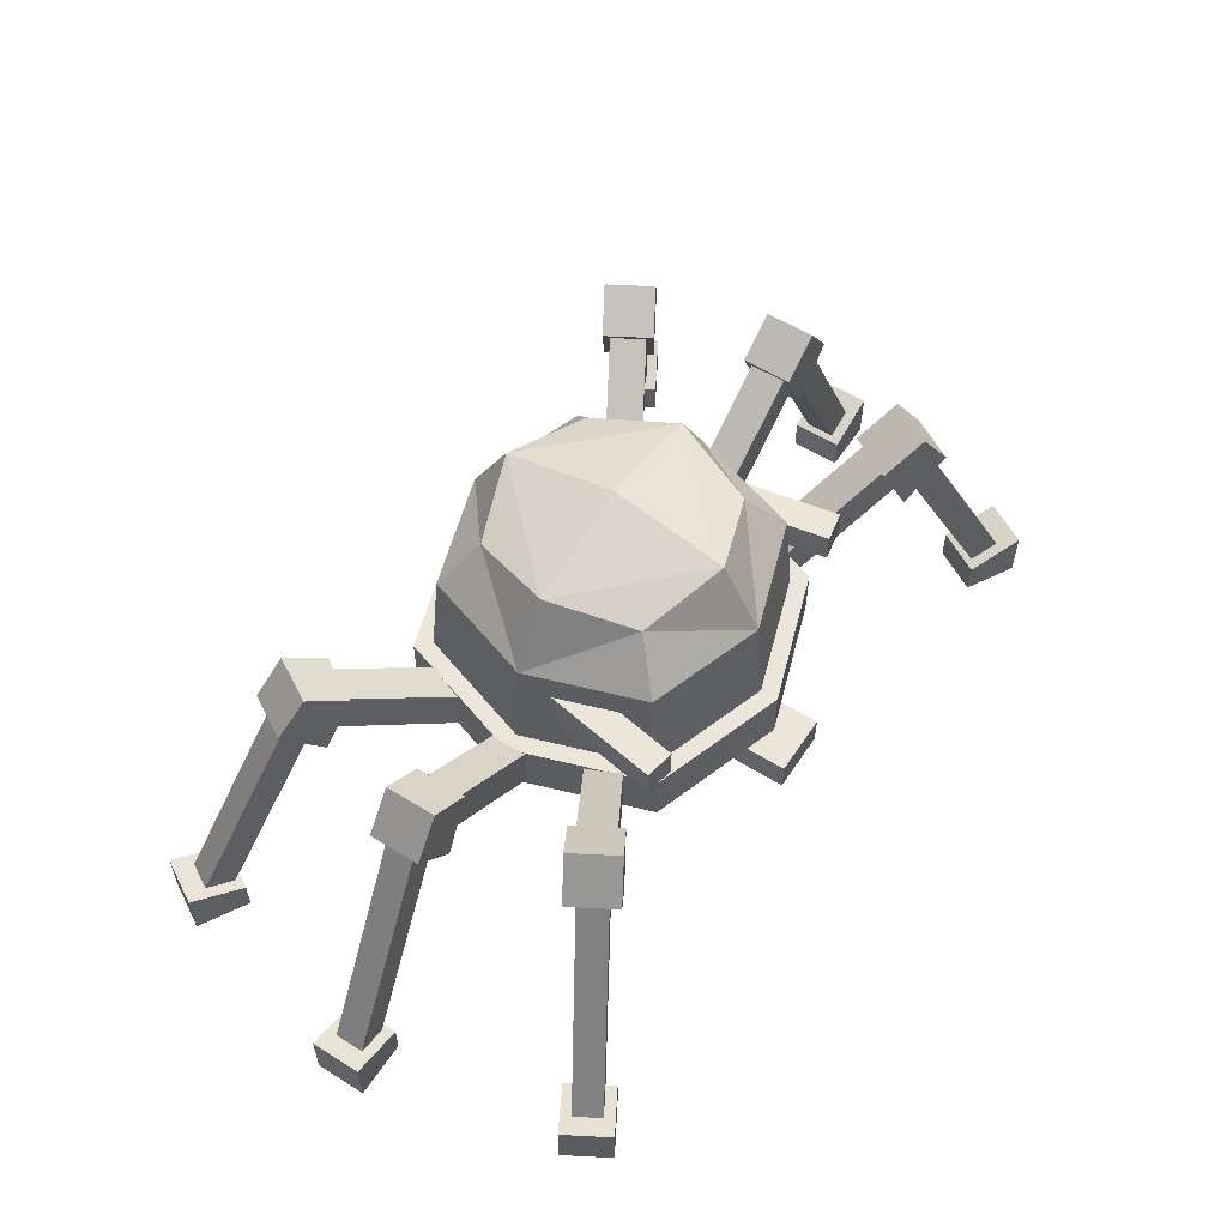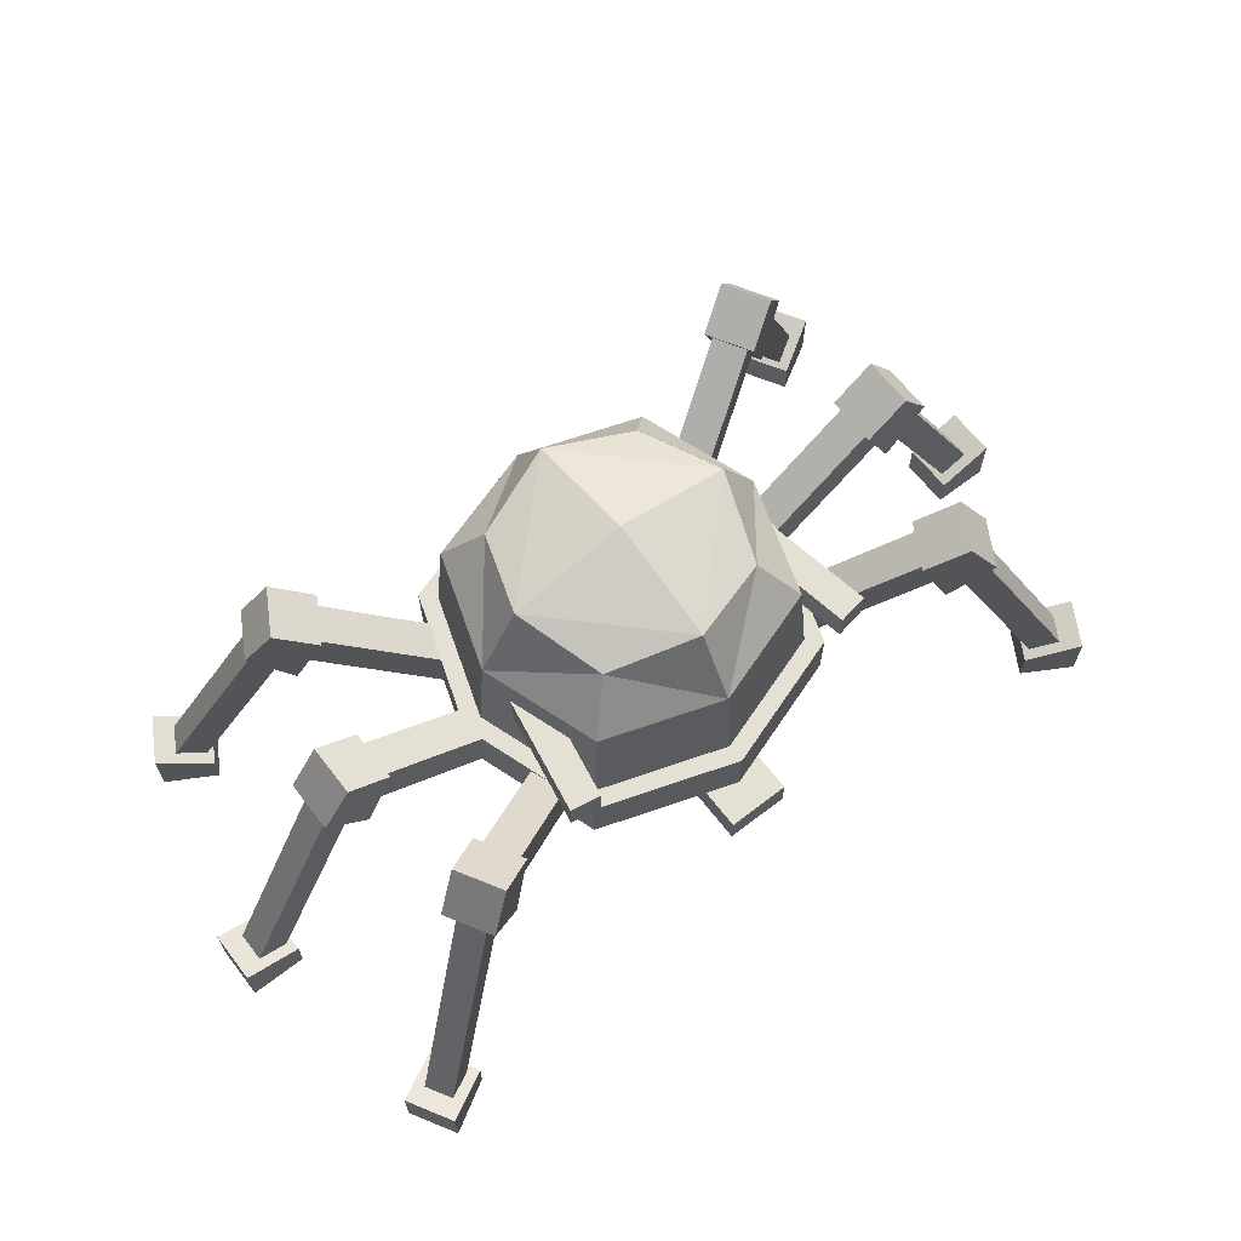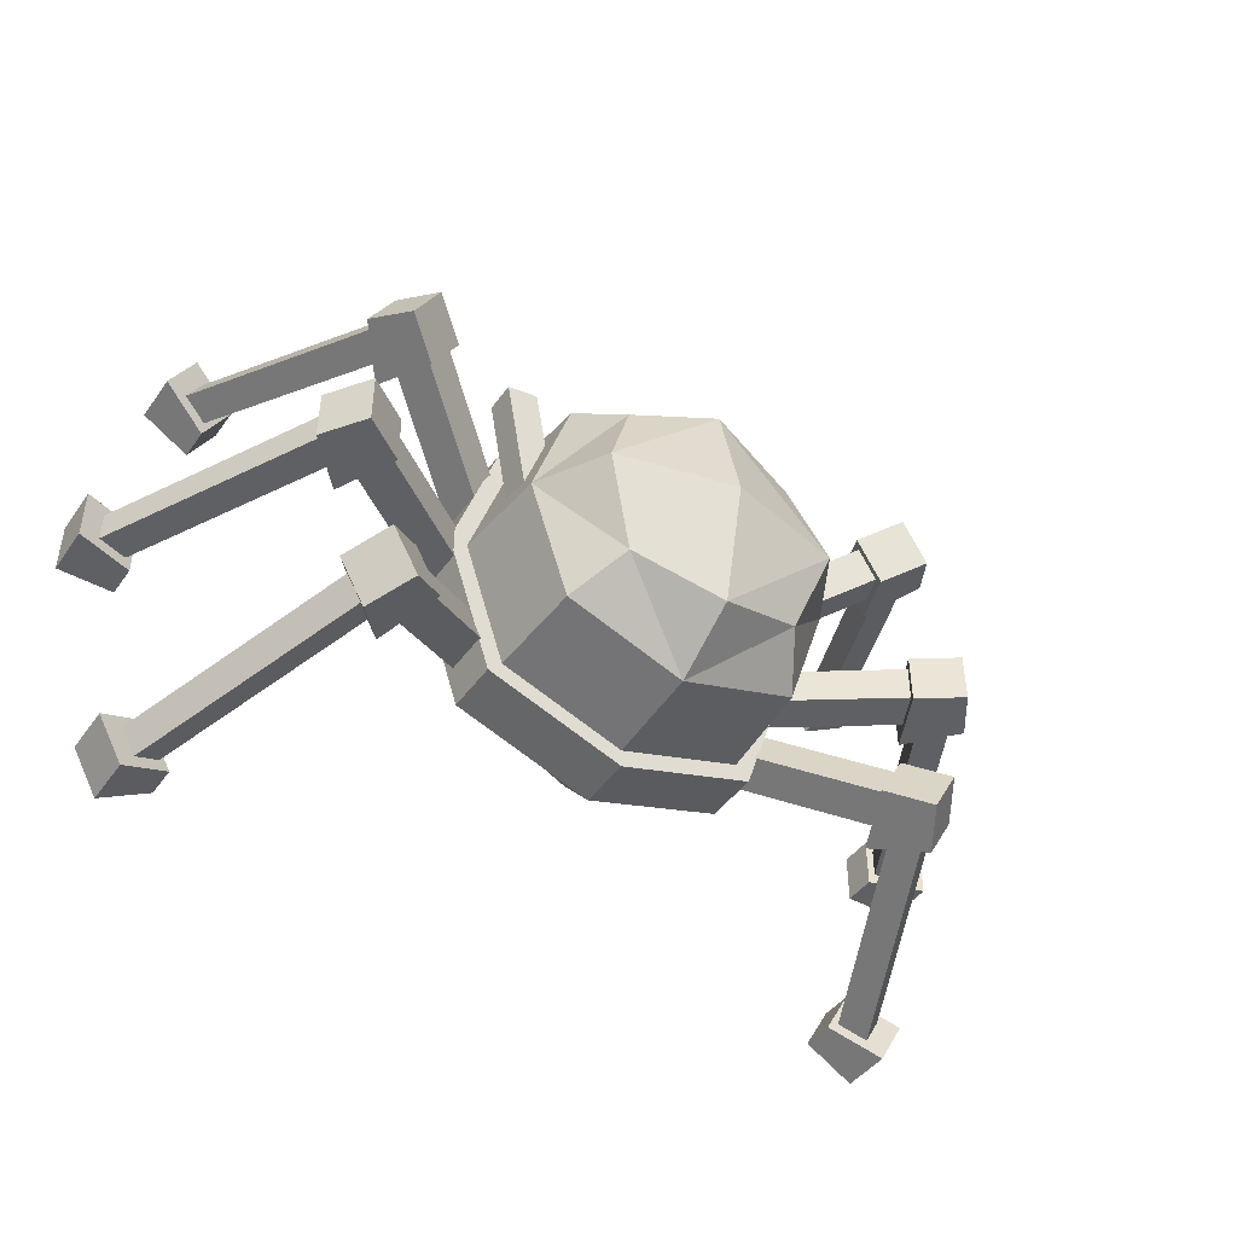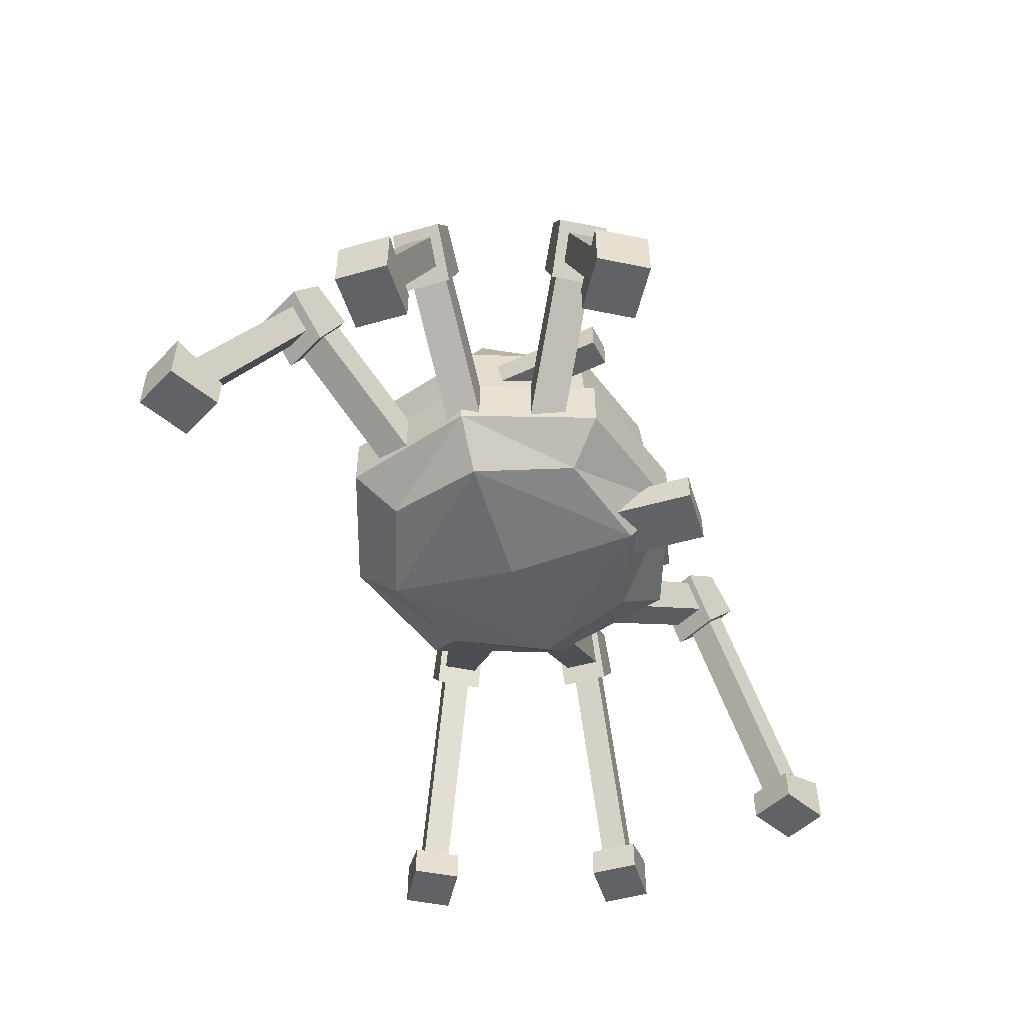
<metadata>
{"format":"obj","ext":"obj","renderer":"f3d","projection":"perspective","resolution":1024,"background":"white","views":[{"elev":56.3,"azim":-57.0,"up":"+Y"},{"elev":65.2,"azim":-37.8,"up":"+Y"},{"elev":-44.1,"azim":147.0,"up":"+Z"},{"elev":-50.6,"azim":-72.7,"up":"+Y"}]}
</metadata>
<code>
o RightArm
v -0.7796 1.316 -0.02939
v -0.9259 1.316 0.8002
v -0.7604 1.316 0.8294
v -0.6141 1.316 -0.000215
v -0.7796 1.484 -0.02939
v -0.9259 1.484 0.8002
v -0.7604 1.484 0.8294
v -0.6141 1.484 -0.000215
f 5 2 6
f 6 3 7
f 7 4 8
f 8 1 5
f 1 3 2
f 8 6 7
f 1 2 5
f 2 3 6
f 3 4 7
f 4 1 8
f 4 3 1
f 5 6 8
o MiddleRightLeg
v -0.9506 0.8272 -0.1
v -0.9506 0.8272 0.1
v -1.77 1.401 0.1
v -1.77 1.401 -0.1
v -0.8302 0.9992 -0.1
v -0.8302 0.9992 0.1
v -1.649 1.573 0.1
v -1.649 1.573 -0.1
v -1.675 1.193 -0.14
v -1.675 1.193 0.14
v -1.905 1.454 0.14
v -1.905 1.454 -0.14
v -1.515 1.523 -0.14
v -1.515 1.523 0.14
v -1.744 1.683 0.14
v -1.744 1.683 -0.14
v -2.53 0.09172 -0.08
v -2.53 0.09172 0.08
v -1.823 1.479 0.08
v -1.823 1.479 -0.08
v -2.377 0.02072 -0.08
v -2.377 0.02072 0.08
v -1.67 1.408 0.08
v -1.67 1.408 -0.08
v -2.256 -0.001639 -0.14
v -2.256 -0.001639 0.14
v -2.564 -0.001639 0.14
v -2.564 -0.001639 -0.14
v -2.256 0.1784 -0.14
v -2.256 0.1784 0.14
v -2.564 0.2784 0.14
v -2.564 0.2784 -0.14
v -0.9506 0.8272 0.1
v -1.77 1.401 0.1
v -0.8302 0.9992 0.1
v -1.649 1.573 0.1
v -1.77 1.401 -0.1
v -1.77 1.401 0.1
v -0.9506 0.8272 0.1
v -0.9506 0.8272 -0.1
f 13 14 10
f 41 43 42
f 15 16 12
f 16 13 12
f 48 47 46
f 16 15 14
f 21 22 18
f 18 22 19
f 23 24 20
f 24 21 20
f 17 18 19
f 24 23 21
f 29 30 26
f 30 31 26
f 31 32 28
f 32 29 25
f 25 26 27
f 32 31 30
f 37 38 34
f 38 39 35
f 39 40 36
f 40 37 36
f 33 34 35
f 40 39 37
f 9 13 10
f 43 44 42
f 11 15 12
f 13 9 12
f 45 48 46
f 13 16 14
f 17 21 18
f 31 27 26
f 19 23 20
f 22 23 19
f 20 17 19
f 39 38 37
f 25 29 26
f 23 22 21
f 27 31 28
f 28 32 25
f 28 25 27
f 29 32 30
f 33 37 34
f 34 38 35
f 35 39 36
f 37 33 36
f 36 33 35
f 21 17 20
o BackRightLeg
v -0.7733 0.8272 -0.5619
v -0.8733 0.8272 -0.3887
v -1.583 1.401 -0.7983
v -1.483 1.401 -0.9715
v -0.669 0.9992 -0.5017
v -0.769 0.9992 -0.3285
v -1.478 1.573 -0.7381
v -1.378 1.573 -0.9113
v -1.381 1.193 -0.9588
v -1.521 1.193 -0.7164
v -1.719 1.454 -0.831
v -1.579 1.454 -1.074
v -1.242 1.523 -0.8785
v -1.382 1.523 -0.6361
v -1.58 1.683 -0.7507
v -1.44 1.683 -0.9932
v -2.151 0.09172 -1.334
v -2.231 0.09172 -1.196
v -1.618 1.479 -0.842
v -1.538 1.479 -0.9806
v -2.019 0.02072 -1.258
v -2.099 0.02072 -1.119
v -1.487 1.408 -0.7659
v -1.407 1.408 -0.9044
v -1.883 -0.001639 -1.249
v -2.023 -0.001639 -1.007
v -2.29 -0.001639 -1.161
v -2.15 -0.001639 -1.403
v -1.883 0.1784 -1.249
v -2.023 0.1784 -1.007
v -2.29 0.2784 -1.161
v -2.15 0.2784 -1.403
v -0.8733 0.8272 -0.3887
v -1.583 1.401 -0.7983
v -0.769 0.9992 -0.3285
v -1.478 1.573 -0.7381
v -1.483 1.401 -0.9715
v -1.583 1.401 -0.7983
v -0.8733 0.8272 -0.3887
v -0.7733 0.8272 -0.5619
f 53 54 50
f 81 83 82
f 55 56 52
f 56 53 52
f 88 87 86
f 56 55 54
f 61 62 58
f 58 62 59
f 63 64 60
f 64 61 60
f 57 58 59
f 64 63 61
f 69 70 66
f 70 71 66
f 71 72 68
f 72 69 65
f 65 66 67
f 72 71 70
f 77 78 74
f 78 79 75
f 79 80 76
f 80 77 76
f 73 74 75
f 80 79 77
f 49 53 50
f 83 84 82
f 51 55 52
f 53 49 52
f 85 88 86
f 53 56 54
f 57 61 58
f 71 67 66
f 59 63 60
f 62 63 59
f 60 57 59
f 79 78 77
f 65 69 66
f 63 62 61
f 67 71 68
f 68 72 65
f 68 65 67
f 69 72 70
f 73 77 74
f 74 78 75
f 75 79 76
f 77 73 76
f 76 73 75
f 61 57 60
o FrontRightLeg
v -0.8733 0.8272 0.3887
v -0.7733 0.8272 0.5619
v -1.483 1.401 0.9715
v -1.583 1.401 0.7983
v -0.769 0.9992 0.3285
v -0.669 0.9992 0.5017
v -1.378 1.573 0.9113
v -1.478 1.573 0.7381
v -1.521 1.193 0.7164
v -1.381 1.193 0.9588
v -1.579 1.454 1.074
v -1.719 1.454 0.831
v -1.382 1.523 0.6361
v -1.242 1.523 0.8785
v -1.44 1.683 0.9932
v -1.58 1.683 0.7507
v -2.231 0.09172 1.196
v -2.151 0.09172 1.334
v -1.538 1.479 0.9806
v -1.618 1.479 0.842
v -2.099 0.02072 1.119
v -2.019 0.02072 1.258
v -1.407 1.408 0.9044
v -1.487 1.408 0.7659
v -2.023 -0.001639 1.007
v -1.883 -0.001639 1.249
v -2.15 -0.001639 1.403
v -2.29 -0.001639 1.161
v -2.023 0.1784 1.007
v -1.883 0.1784 1.249
v -2.15 0.2784 1.403
v -2.29 0.2784 1.161
v -0.7733 0.8272 0.5619
v -1.483 1.401 0.9715
v -0.669 0.9992 0.5017
v -1.378 1.573 0.9113
v -1.583 1.401 0.7983
v -1.483 1.401 0.9715
v -0.7733 0.8272 0.5619
v -0.8733 0.8272 0.3887
f 93 94 90
f 121 123 122
f 95 96 92
f 96 93 92
f 128 127 126
f 96 95 94
f 101 102 98
f 98 102 99
f 103 104 100
f 104 101 100
f 97 98 99
f 104 103 101
f 109 110 106
f 110 111 106
f 111 112 108
f 112 109 105
f 105 106 107
f 112 111 110
f 117 118 114
f 118 119 115
f 119 120 116
f 120 117 116
f 113 114 115
f 120 119 117
f 89 93 90
f 123 124 122
f 91 95 92
f 93 89 92
f 125 128 126
f 93 96 94
f 97 101 98
f 111 107 106
f 99 103 100
f 102 103 99
f 100 97 99
f 119 118 117
f 105 109 106
f 103 102 101
f 107 111 108
f 108 112 105
f 108 105 107
f 109 112 110
f 113 117 114
f 114 118 115
f 115 119 116
f 117 113 116
f 116 113 115
f 101 97 100
o BackLeftLeg
v 0.8733 0.8272 -0.3887
v 0.7733 0.8272 -0.5619
v 1.483 1.401 -0.9715
v 1.583 1.401 -0.7983
v 0.769 0.9992 -0.3285
v 0.669 0.9992 -0.5017
v 1.378 1.573 -0.9113
v 1.478 1.573 -0.7381
v 1.521 1.193 -0.7164
v 1.381 1.193 -0.9588
v 1.579 1.454 -1.074
v 1.719 1.454 -0.831
v 1.382 1.523 -0.6361
v 1.242 1.523 -0.8785
v 1.44 1.683 -0.9932
v 1.58 1.683 -0.7507
v 2.231 0.09172 -1.196
v 2.151 0.09172 -1.334
v 1.538 1.479 -0.9806
v 1.618 1.479 -0.842
v 2.099 0.02072 -1.119
v 2.019 0.02072 -1.258
v 1.407 1.408 -0.9044
v 1.487 1.408 -0.7659
v 2.023 -0.001639 -1.007
v 1.883 -0.001639 -1.249
v 2.15 -0.001639 -1.403
v 2.29 -0.001639 -1.161
v 2.023 0.1784 -1.007
v 1.883 0.1784 -1.249
v 2.15 0.2784 -1.403
v 2.29 0.2784 -1.161
v 0.7733 0.8272 -0.5619
v 1.483 1.401 -0.9715
v 0.669 0.9992 -0.5017
v 1.378 1.573 -0.9113
v 1.583 1.401 -0.7983
v 1.483 1.401 -0.9715
v 0.7733 0.8272 -0.5619
v 0.8733 0.8272 -0.3887
f 133 134 130
f 161 163 162
f 135 136 132
f 136 133 132
f 168 167 166
f 136 135 134
f 141 142 138
f 138 142 139
f 143 144 140
f 144 141 140
f 137 138 139
f 144 143 141
f 149 150 146
f 150 151 146
f 151 152 148
f 152 149 145
f 145 146 147
f 152 151 150
f 157 158 154
f 158 159 155
f 159 160 156
f 160 157 156
f 153 154 155
f 160 159 157
f 129 133 130
f 163 164 162
f 131 135 132
f 133 129 132
f 165 168 166
f 133 136 134
f 137 141 138
f 151 147 146
f 139 143 140
f 142 143 139
f 140 137 139
f 159 158 157
f 145 149 146
f 143 142 141
f 147 151 148
f 148 152 145
f 148 145 147
f 149 152 150
f 153 157 154
f 154 158 155
f 155 159 156
f 157 153 156
f 156 153 155
f 141 137 140
o FrontLeftLeg
v 0.7733 0.8272 0.5619
v 0.8733 0.8272 0.3887
v 1.583 1.401 0.7983
v 1.483 1.401 0.9715
v 0.669 0.9992 0.5017
v 0.769 0.9992 0.3285
v 1.478 1.573 0.7381
v 1.378 1.573 0.9113
v 1.381 1.193 0.9588
v 1.521 1.193 0.7164
v 1.719 1.454 0.831
v 1.579 1.454 1.074
v 1.242 1.523 0.8785
v 1.382 1.523 0.6361
v 1.58 1.683 0.7507
v 1.44 1.683 0.9932
v 2.151 0.09172 1.334
v 2.231 0.09172 1.196
v 1.618 1.479 0.842
v 1.538 1.479 0.9806
v 2.019 0.02072 1.258
v 2.099 0.02072 1.119
v 1.487 1.408 0.7659
v 1.407 1.408 0.9044
v 1.883 -0.001639 1.249
v 2.023 -0.001639 1.007
v 2.29 -0.001639 1.161
v 2.15 -0.001639 1.403
v 1.883 0.1784 1.249
v 2.023 0.1784 1.007
v 2.29 0.2784 1.161
v 2.15 0.2784 1.403
v 0.8733 0.8272 0.3887
v 1.583 1.401 0.7983
v 0.769 0.9992 0.3285
v 1.478 1.573 0.7381
v 1.483 1.401 0.9715
v 1.583 1.401 0.7983
v 0.8733 0.8272 0.3887
v 0.7733 0.8272 0.5619
f 173 174 170
f 201 203 202
f 175 176 172
f 176 173 172
f 208 207 206
f 176 175 174
f 181 182 178
f 178 182 179
f 183 184 180
f 184 181 180
f 177 178 179
f 184 183 181
f 189 190 186
f 190 191 186
f 191 192 188
f 192 189 185
f 185 186 187
f 192 191 190
f 197 198 194
f 198 199 195
f 199 200 196
f 200 197 196
f 193 194 195
f 200 199 197
f 169 173 170
f 203 204 202
f 171 175 172
f 173 169 172
f 205 208 206
f 173 176 174
f 177 181 178
f 191 187 186
f 179 183 180
f 182 183 179
f 180 177 179
f 199 198 197
f 185 189 186
f 183 182 181
f 187 191 188
f 188 192 185
f 188 185 187
f 189 192 190
f 193 197 194
f 194 198 195
f 195 199 196
f 197 193 196
f 196 193 195
f 181 177 180
o LeftArm
v 0.7604 1.316 0.8294
v 0.6141 1.316 -0.000215
v 0.7796 1.316 -0.02939
v 0.9259 1.316 0.8002
v 0.7604 1.484 0.8294
v 0.6141 1.484 -0.000215
v 0.7796 1.484 -0.02939
v 0.9259 1.484 0.8002
f 213 214 210
f 214 215 211
f 215 216 212
f 216 213 209
f 209 210 211
f 216 215 214
f 209 213 210
f 210 214 211
f 211 215 212
f 212 216 209
f 212 209 211
f 213 216 214
o MiddleLeftLeg
v 0.9506 0.8272 0.1
v 0.9506 0.8272 -0.1
v 1.77 1.401 -0.1
v 1.77 1.401 0.1
v 0.8302 0.9992 0.1
v 0.8302 0.9992 -0.1
v 1.649 1.573 -0.1
v 1.649 1.573 0.1
v 1.675 1.193 0.14
v 1.675 1.193 -0.14
v 1.905 1.454 -0.14
v 1.905 1.454 0.14
v 1.515 1.523 0.14
v 1.515 1.523 -0.14
v 1.744 1.683 -0.14
v 1.744 1.683 0.14
v 2.53 0.09172 0.08
v 2.53 0.09172 -0.08
v 1.823 1.479 -0.08
v 1.823 1.479 0.08
v 2.377 0.02072 0.08
v 2.377 0.02072 -0.08
v 1.67 1.408 -0.08
v 1.67 1.408 0.08
v 2.256 -0.001639 0.14
v 2.256 -0.001639 -0.14
v 2.564 -0.001639 -0.14
v 2.564 -0.001639 0.14
v 2.256 0.1784 0.14
v 2.256 0.1784 -0.14
v 2.564 0.2784 -0.14
v 2.564 0.2784 0.14
v 0.9506 0.8272 -0.1
v 1.77 1.401 -0.1
v 0.8302 0.9992 -0.1
v 1.649 1.573 -0.1
v 1.77 1.401 0.1
v 1.77 1.401 -0.1
v 0.9506 0.8272 -0.1
v 0.9506 0.8272 0.1
f 221 222 218
f 249 251 250
f 223 224 220
f 224 221 220
f 256 255 254
f 224 223 222
f 229 230 226
f 226 230 227
f 231 232 228
f 232 229 228
f 225 226 227
f 232 231 229
f 237 238 234
f 238 239 234
f 239 240 236
f 240 237 233
f 233 234 235
f 240 239 238
f 245 246 242
f 246 247 243
f 247 248 244
f 248 245 244
f 241 242 243
f 248 247 245
f 217 221 218
f 251 252 250
f 219 223 220
f 221 217 220
f 253 256 254
f 221 224 222
f 225 229 226
f 239 235 234
f 227 231 228
f 230 231 227
f 228 225 227
f 247 246 245
f 233 237 234
f 231 230 229
f 235 239 236
f 236 240 233
f 236 233 235
f 237 240 238
f 241 245 242
f 242 246 243
f 243 247 244
f 245 241 244
f 244 241 243
f 229 225 228
o Head
v 0.8543 1.624 0
v -0 1.624 -0.8543
v -0.8543 1.624 0
v -0 1.624 0.8543
v -0 2.147 0
v 0.9015 1.093 0
v 0.6407 1.624 -0.6407
v 0.6393 1.997 0
v 0.6407 1.624 0.6407
v 0 1.093 -0.9015
v -0.6407 1.624 -0.6407
v -0 1.997 -0.6393
v -0.9015 1.093 0
v -0.6407 1.624 0.6407
v -0.6393 1.997 0
v 0 1.093 0.9015
v -0 1.997 0.6393
v 0.4725 1.896 0.4725
v 0.4725 1.896 -0.4725
v -0.4725 1.896 -0.4725
v -0.4725 1.896 0.4725
v 0.6761 1.093 0.6761
v 0.6761 1.093 -0.6761
v -0.6761 1.093 -0.6761
v -0.6761 1.093 0.6761
v 0.4147 0.6935 0
v 0 0.6935 -0.4147
v -0.4147 0.6935 0
v 0 0.6935 0.4147
v 0.5598 0.8935 0.5598
v 0.5598 0.8935 -0.5598
v -0.5598 0.8935 -0.5598
v -0.5598 0.8935 0.5598
f 257 265 278
f 257 262 279
f 257 263 275
f 257 264 274
f 258 263 266
f 258 266 280
f 258 267 276
f 258 268 275
f 259 267 280
f 259 269 281
f 259 270 277
f 259 271 276
f 260 270 281
f 260 272 278
f 260 265 274
f 260 273 277
f 261 273 264
f 261 264 268
f 261 268 271
f 261 271 273
f 262 257 278
f 263 257 279
f 264 257 275
f 265 257 274
f 267 258 280
f 268 258 276
f 263 258 275
f 269 259 280
f 270 259 281
f 271 259 277
f 267 259 276
f 272 260 281
f 265 260 278
f 273 260 274
f 270 260 277
f 273 274 264
f 264 275 268
f 268 276 271
f 271 277 273
f 263 279 266
f 279 287 283
f 280 266 283
f 280 288 284
f 281 269 284
f 283 287 282
f 281 289 285
f 278 272 285
f 282 286 285
f 285 289 284
f 284 288 283
f 282 285 284
f 284 283 282
f 279 262 282
f 278 286 282
f 266 279 283
f 288 280 283
f 269 280 284
f 289 281 284
f 272 281 285
f 286 278 285
f 287 279 282
f 262 278 282
o Base
v -0.17 0.6139 1.161
v -0.17 0.6139 0.7005
v 0.17 0.6139 0.7005
v 0.17 0.6139 1.161
v -0.17 0.7861 1.161
v -0.17 0.7861 0.7005
v 0.17 0.7861 0.7005
v 0.17 0.7861 1.161
v -1 0.8 0
v 0 0.8 -1
v 1 0.8 0
v 0 0.8 1
v 0 0.5 0
v 0 1.1 0
v -1 1.1 0
v -0.75 0.8 -0.75
v -0.75 0.575 0
v -0.75 0.8 0.75
v 0 1.1 -1
v 0.75 0.8 -0.75
v 0 0.575 -0.75
v 1 1.1 0
v 0.75 0.8 0.75
v 0.75 0.575 0
v 0 1.1 1
v 0 0.575 0.75
v -0.5556 0.6333 0.5556
v -0.5556 0.6333 -0.5556
v 0.5556 0.6333 -0.5556
v 0.5556 0.6333 0.5556
v -0.75 1.1 0.75
v -0.75 1.1 -0.75
v 0.75 1.1 -0.75
v 0.75 1.1 0.75
f 294 295 291
f 295 296 292
f 296 297 293
f 297 294 290
f 290 291 292
f 297 296 295
f 298 307 304
f 298 304 321
f 298 305 317
f 298 306 316
f 299 305 308
f 299 308 322
f 299 309 318
f 299 310 317
f 300 309 311
f 300 311 323
f 300 312 319
f 300 313 318
f 301 312 314
f 301 314 320
f 301 307 316
f 301 315 319
f 302 315 306
f 302 306 310
f 302 310 313
f 302 313 315
f 303 314 323
f 303 311 322
f 303 308 321
f 303 304 320
f 290 294 291
f 291 295 292
f 292 296 293
f 293 297 290
f 293 290 292
f 294 297 295
f 305 321 308
f 305 298 321
f 306 298 317
f 307 298 316
f 309 322 311
f 309 299 322
f 310 299 318
f 305 299 317
f 312 300 323
f 313 300 319
f 309 300 318
f 307 320 304
f 307 301 320
f 315 301 316
f 312 301 319
f 315 316 306
f 306 317 310
f 310 318 313
f 313 319 315
f 311 303 323
f 308 303 322
f 304 303 321
f 314 303 320
f 312 323 314

</code>
